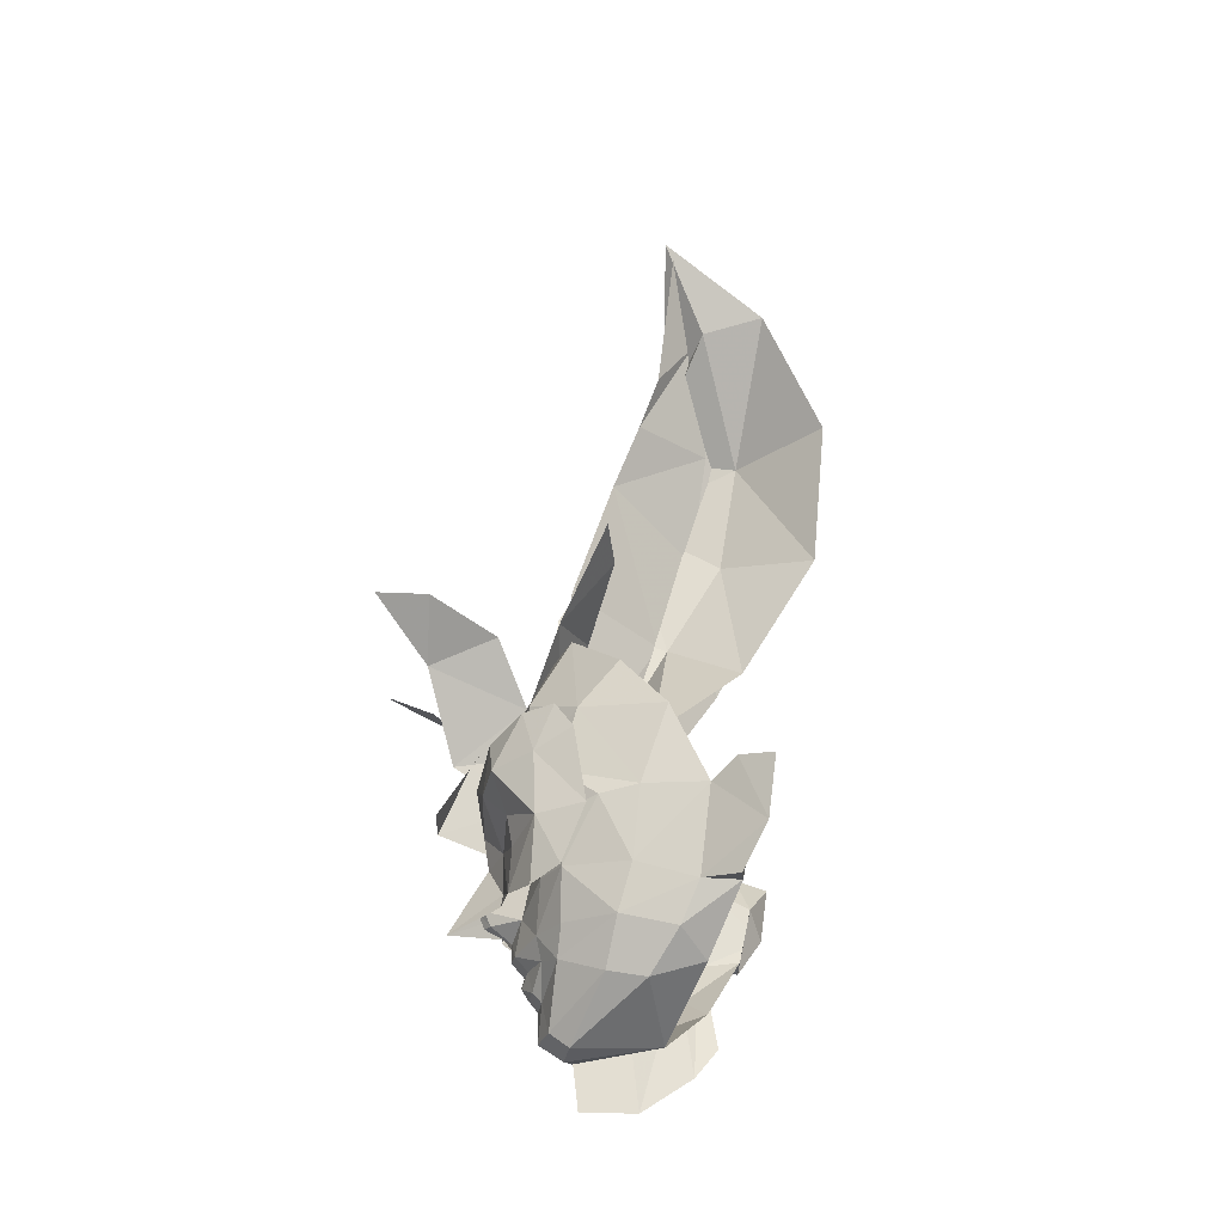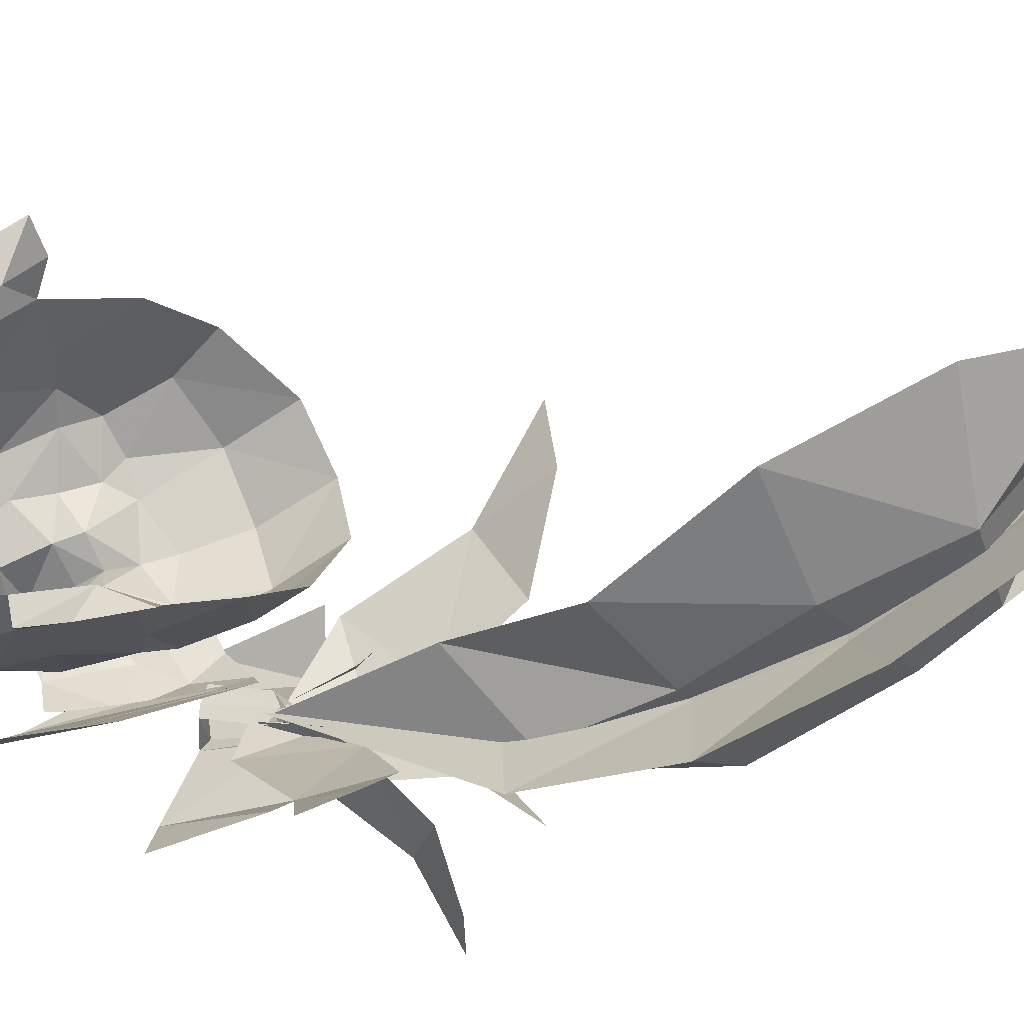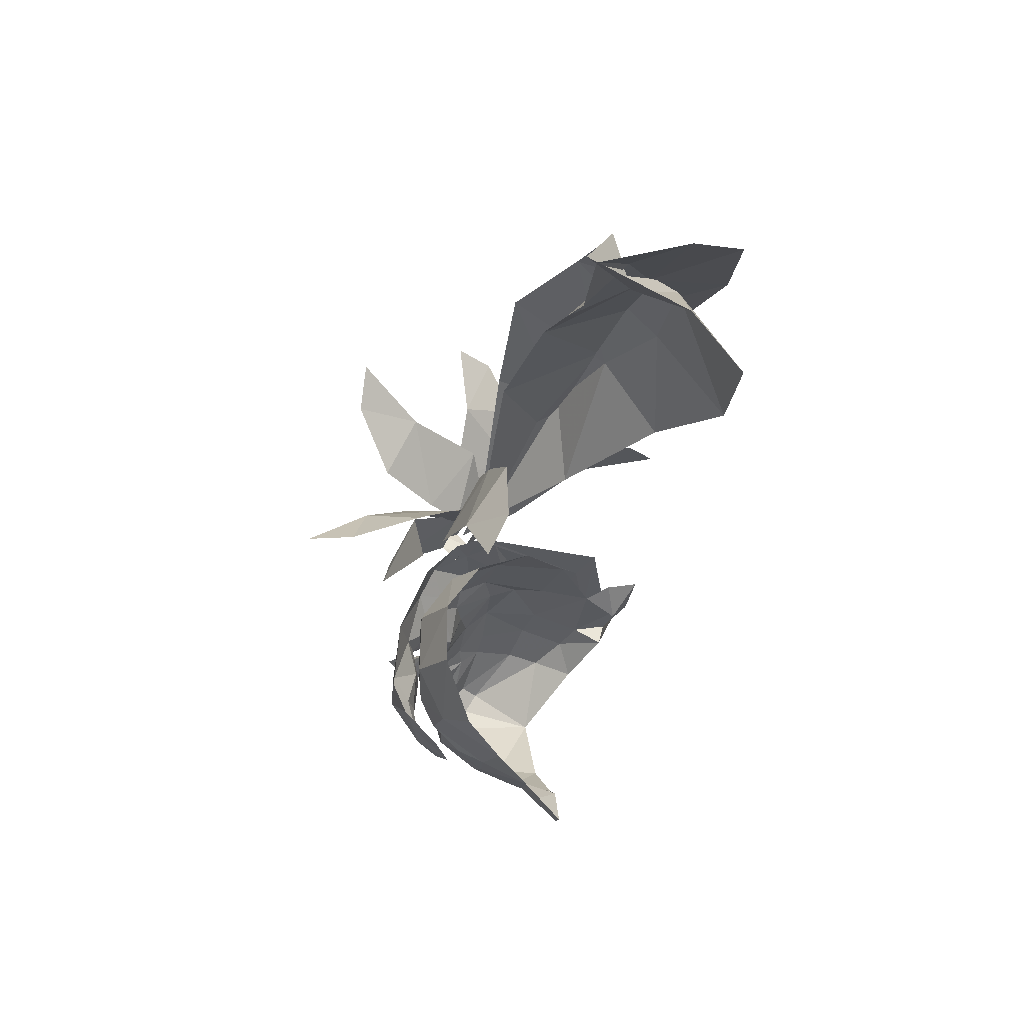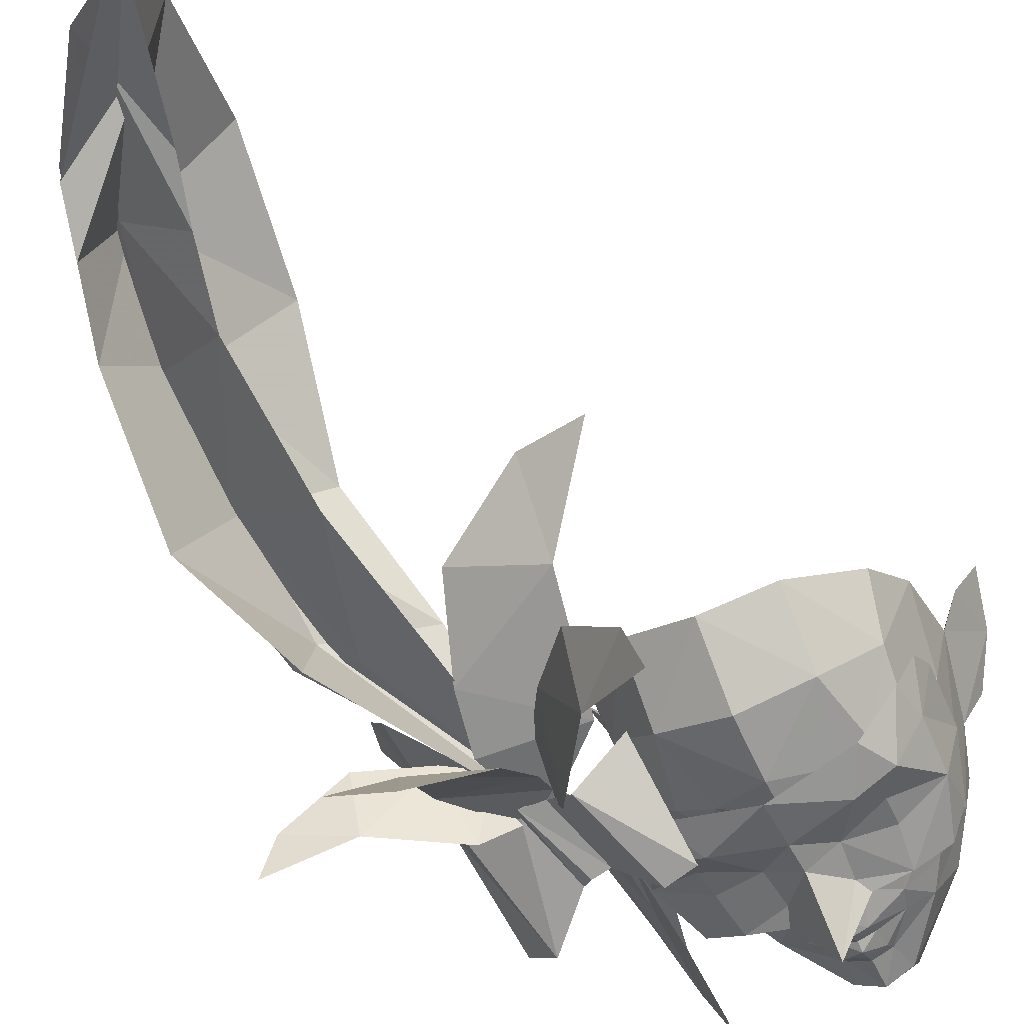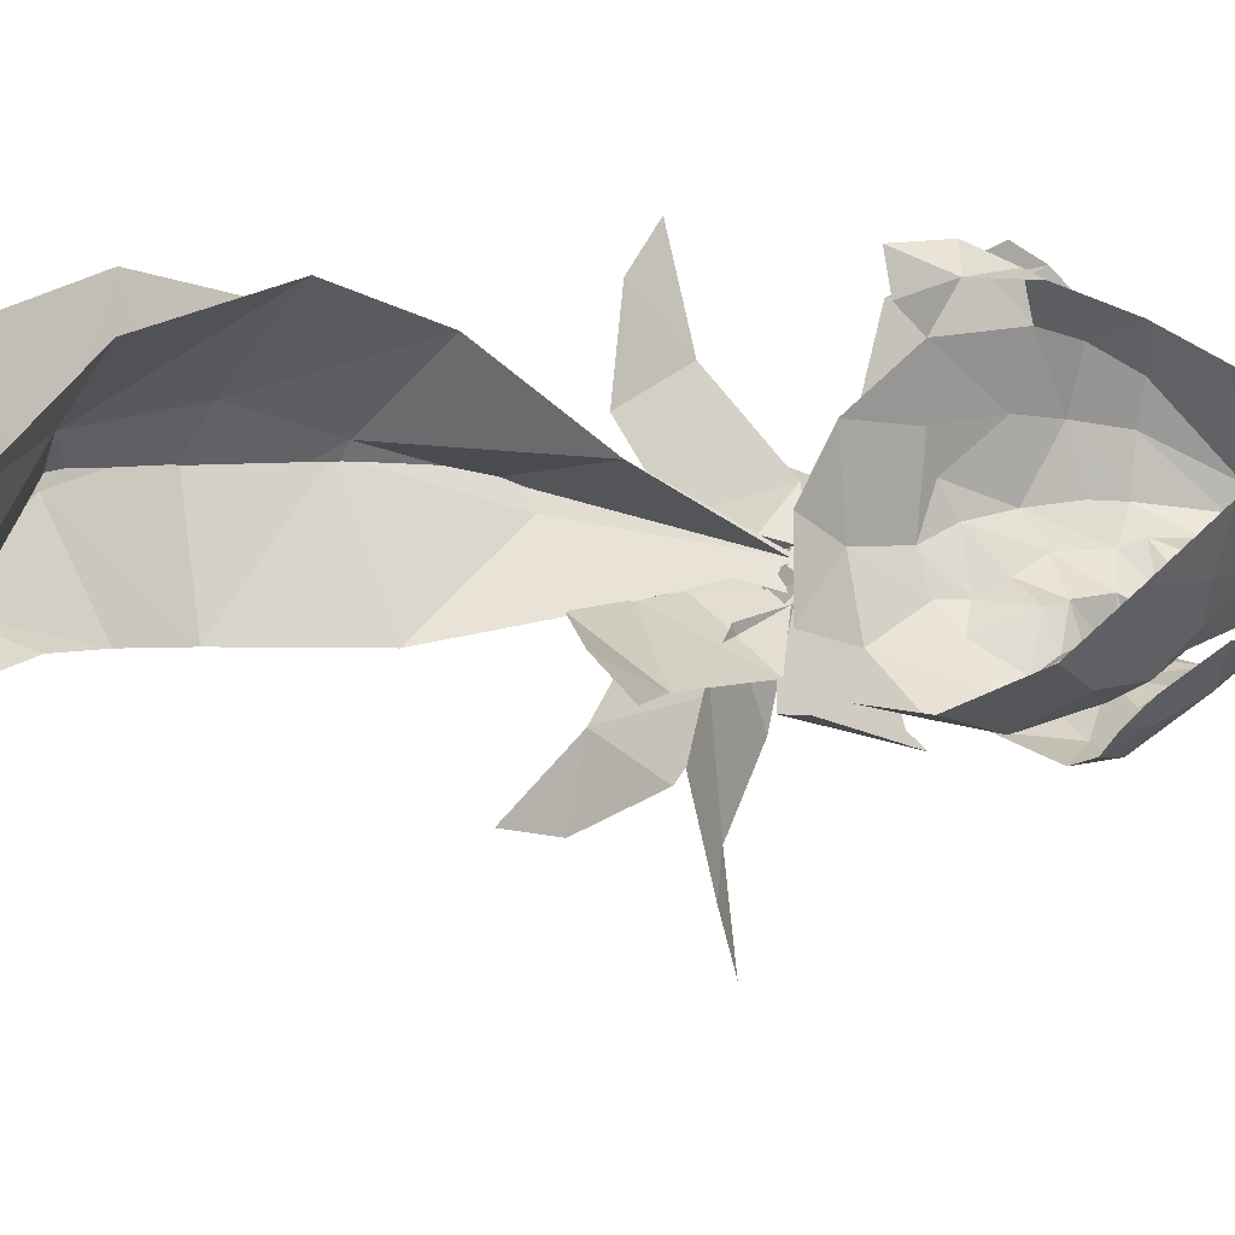
<metadata>
{"format":"obj","ext":"obj","renderer":"f3d","projection":"perspective","resolution":1024,"background":"white","views":[{"elev":-28.1,"azim":89.1,"up":"+Z"},{"elev":63.5,"azim":-108.0,"up":"+Y"},{"elev":64.3,"azim":105.2,"up":"+Z"},{"elev":-59.5,"azim":26.3,"up":"+Y"},{"elev":28.3,"azim":51.0,"up":"+Y"}]}
</metadata>
<code>
g common_face_female_2408
v 2.374 -4.084 79.57
v 1.799 -4.868 79.42
v 2.293 -4.044 78.35
v 0.3308 -4.644 77.55
v 1.204 -4.535 77.23
v 0.4131 -4.653 78.34
v -0.2445 -5.706 76.96
v -0.2445 -4.944 78.25
v 1.321 -4.469 78.11
v 0.4789 -4.68 77.24
v 1.002 -5.05 79.25
v 1.355 -4.579 78.73
v 2.265 -3.567 77.41
v 2.618 -3.111 78.47
v -0.2445 -5.045 78.9
v -0.2445 -5.219 79.9
v 2.241 -4.306 80.39
v 1.897 -4.117 77.14
v 2.724 -3.352 79.92
v 2.622 -3.707 80.41
v 1.435 -4.918 80.11
v -2.782 -4.044 78.35
v -1.844 -4.579 78.73
v -2.288 -4.868 79.42
v -0.8197 -4.644 77.55
v -0.9021 -4.653 78.34
v -1.693 -4.535 77.23
v -1.81 -4.469 78.11
v -0.9678 -4.68 77.15
v -1.491 -5.05 79.25
v -3.107 -3.111 78.49
v -2.754 -3.498 77.47
v -2.863 -4.084 79.57
v -2.73 -4.306 80.39
v -2.386 -4.117 77.14
v -3.213 -3.352 79.92
v -3.111 -3.707 80.41
v -1.924 -4.918 80.11
v -4.041 -1.214 77.56
v -3.213 -3.352 79.92
v -3.111 -3.707 80.41
v -4.369 -0.7649 78.21
v -2.941 -3.467 76.58
v -2.754 -3.498 77.47
v -3.107 -3.111 78.49
v -3.443 -2.272 76.71
v -3.999 -0.909 75.38
v -4.189 -0.4064 76.03
v -3.038 -3.216 74.4
v -3.54 -2.021 74.53
v -4.416 -3.429 86.55
v -4.641 -2.505 89.45
v -6.31 -1.465 86.18
v -5.363 -2.791 83.57
v -6.832 -1.529 83.17
v -3.549 -3.828 80.31
v -4.349 -1.906 90.89
v -5.768 -0.3077 90.93
v -3.962 -3.672 83.6
v -4.578 -0.6324 93.26
v -4.058 -1.47 92
v -3.337 -1.11 94.96
v -5.126 0.6367 93.75
v -6.795 1.634 91.46
v -6.453 -0.6641 88.48
v -4.436 -3.175 79.63
v -4.792 -3.257 81.62
v -5.942 -1.665 80.27
v -3.067 -4.24 80.45
v -4.056 -3.94 81.33
v -6.567 -0.4112 81.07
v -6.88 0.1626 80.11
v -5.875 -1.964 81.87
v -7.728 1.347 88.42
v -7.734 -0.0472 85.61
v -4.019 -4.083 80.57
v -5.12 -3.756 80.45
v -4.469 -4.814 78.34
v -3.555 -4.58 79.26
v -5.494 -2.944 79.97
v -5.122 -4.07 78.01
v -1.384 -6.058 79.89
v -1.617 -4.89 81.84
v -2.698 -5.461 81.52
v -2.012 -6.059 79.72
v -3.414 -4.391 80.9
v -2.941 -4.806 79.56
v -3.919 -4.335 80.9
v -3.316 -4.81 79.49
v -2.941 -4.806 79.56
v -3.316 -4.81 79.49
v -2.952 -4.235 79.47
v -2.61 -4.34 79.69
v -3.555 -4.58 79.26
v -3.224 -4.114 79.39
v -3.55 -3.824 80.62
v -3.213 -3.929 80.6
v -3.826 -3.703 80.31
v -3.919 -4.335 80.9
v -3.414 -4.391 80.9
v -4.019 -4.083 80.57
v -6.694 -3.747 87.05
v -6.619 -2.199 89.67
v -6.174 -1.251 86.01
v -5.959 -2.384 83.91
v -4.19 -1.709 82.99
v -3.587 -3.975 80.25
v -6.235 -1.644 91.11
v -5.803 0.3934 90.62
v -5.845 -3.953 84.42
v -3.965 -0.4226 93.22
v -5.922 -1.279 92.24
v -3.237 -1.302 95.25
v -3.639 0.9555 93.47
v -4.059 2.293 90.72
v -6.041 -0.007294 88.1
v -4.631 2.026 87.55
v -5.145 0.3688 84.95
v -4.595 -4.849 80.9
v -4.958 -3.391 81.61
v -6.114 -4.949 81.92
v -3.724 -3.724 80.21
v -4.262 -3.335 81.11
v -7.342 -4.672 82.34
v -7.655 -5.571 82.27
v -6.176 -3.651 82.27
v -4.939 -4.437 81.72
v -4.698 -5.939 83.24
v -3.101 -5.104 81.8
v -3.222 -4.425 81.06
v -4.042 -3.878 80.19
v -4.362 -7.322 83.88
v -5.368 -7.449 84.36
v -3.185 -6.29 82.95
v -2.077 -4.477 81.98
v -1.637 -3.666 84.31
v -3.975 -3.724 82.99
v -4.175 -4.064 81.88
v -3.606 -4.239 80.47
v -1.571 -2.525 85.72
v -0.2928 -2.69 85.93
v -3.338 -3.068 84.68
v -2.819 -5.841 81.58
v -1.683 -6.367 83.33
v -2.638 -4.332 82.81
v -3.139 -4.074 81.97
v -3.326 -4.294 80.68
v -0.543 -6.316 84.39
v -0.2554 -7.393 84.27
v -1.665 -4.935 84
f 1 2 3
f 4 5 6
f 7 4 8
f 6 8 4
f 5 3 9
f 10 5 4
f 2 11 12
f 3 13 14
f 3 12 9
f 14 1 3
f 6 15 8
f 6 9 12
f 16 15 11
f 12 11 6
f 11 15 6
f 1 17 2
f 5 18 3
f 14 19 1
f 19 20 1
f 16 11 21
f 11 2 21
f 21 2 17
f 3 18 13
f 20 17 1
f 5 9 6
f 7 10 4
f 22 23 24
f 25 26 27
f 7 8 25
f 26 25 8
f 27 28 22
f 29 25 27
f 24 23 30
f 22 31 32
f 22 28 23
f 31 22 33
f 26 8 15
f 26 23 28
f 16 30 15
f 23 26 30
f 30 26 15
f 33 24 34
f 27 22 35
f 31 33 36
f 36 33 37
f 16 38 30
f 30 38 24
f 38 34 24
f 22 32 35
f 37 33 34
f 27 26 28
f 7 25 29
f 39 40 41
f 41 42 39
f 43 44 45
f 45 46 43
f 46 45 40
f 40 39 46
f 47 39 42
f 42 48 47
f 49 43 46
f 46 50 49
f 50 46 39
f 39 47 50
f 51 52 53
f 54 55 56
f 52 57 58
f 51 54 59
f 60 61 62
f 54 51 53
f 2 12 3
f 24 33 22
f 58 60 63
f 63 64 58
f 60 58 57
f 57 61 60
f 52 65 53
f 65 52 58
f 66 67 68
f 66 69 70
f 71 72 68
f 70 67 66
f 71 68 73
f 68 67 73
f 63 60 62
f 74 65 58
f 58 64 74
f 75 53 65
f 65 74 75
f 55 54 53
f 53 75 55
f 59 54 56
f 76 77 78
f 78 79 76
f 78 77 80
f 80 81 78
f 82 83 84
f 84 85 82
f 85 86 87
f 85 84 86
f 86 88 87
f 76 79 88
f 79 89 88
f 90 91 92
f 92 93 90
f 91 94 95
f 95 92 91
f 93 92 96
f 96 97 93
f 92 95 98
f 98 96 92
f 97 96 99
f 99 100 97
f 96 98 101
f 101 99 96
f 88 89 87
f 102 103 104
f 105 106 107
f 103 108 109
f 102 105 110
f 111 112 113
f 105 102 104
f 109 111 114
f 114 115 109
f 111 109 108
f 108 112 111
f 103 116 104
f 116 103 109
f 114 111 113
f 117 116 109
f 109 115 117
f 118 104 116
f 116 117 118
f 106 105 104
f 104 118 106
f 110 105 107
f 119 120 121
f 119 122 123
f 124 125 121
f 123 120 119
f 124 121 126
f 121 120 126
f 127 128 129
f 127 130 131
f 132 128 133
f 130 127 129
f 132 134 128
f 128 134 129
f 135 136 137
f 135 138 139
f 140 136 141
f 138 135 137
f 140 142 136
f 136 142 137
f 143 144 145
f 143 146 147
f 148 144 149
f 146 143 145
f 148 150 144
f 144 150 145
g common_face_female_2304
v 0.1958 -3.894 75.49
v -0.2086 -3.978 75.45
v -0.2182 -3.968 74.84
v 0.3237 -3.765 74.89
v 0.3299 -3.385 74.61
v -0.1996 -3.489 74.51
v -0.1028 -1.641 74.77
v -0.2182 -4.487 76.41
v -0.2105 -4.23 76.1
v 0.1222 -4.161 76.12
v 0.08358 -4.41 76.42
v 2.159 -1.429 76.29
v 1.517 -0.9197 75.85
v 2.303 -0.3033 77.1
v 2.438 -1.072 77.08
v 2.07 -2.544 76.55
v 1.537 -2.751 75.66
v 1.622 -1.976 75.52
v 0.147 -4.077 75.71
v 0.675 -3.912 76.13
v 1.169 -3.62 76
v 2.313 -2.276 77.46
v 2.809 -0.8744 78.79
v 2.438 -1.072 77.08
v 2.829 -0.3608 77.03
v 3.315 0.1034 77.84
v 2.809 -0.8744 78.79
v 2.438 -1.072 77.08
v 2.303 -0.3033 77.1
v 2.829 -0.3608 77.03
v 2.727 -0.07688 78.34
v 3.315 0.1034 77.84
v 3.201 -0.4091 79.14
v 3.6 0.2458 79.02
v 3.201 -0.4091 79.14
v 2.727 -0.07688 78.34
v 2.809 -0.8744 78.79
v 3.6 0.2458 79.02
v -0.2329 -4.996 77.07
v -0.2117 -4.474 76.77
v -0.05034 -4.878 77.07
v 1.202 -4.147 79.02
v 1.991 -3.469 78.59
v 2.075 -3.63 79.31
v 1.5 -4.148 79.49
v 0.3027 -4.289 77.06
v 2.219 -3.288 80.53
v 1.23 -4.202 81.03
v 2.414 -2.498 81.43
v 1.274 -3.403 82.38
v -0.1427 -4.535 81.15
v -0.169 -4.645 79.88
v 0.8402 -4.39 79.48
v -0.2167 -4.287 75.9
v -0.2135 -4.149 75.67
v 0.3599 -4.01 78.53
v -0.1791 -4.444 78.66
v 0.3616 -4.089 77.99
v 1.226 -3.94 77.52
v 1.173 -4.041 78.29
v 1.871 -3.557 77.51
v 2.365 -2.897 78.73
v 2.558 -2.137 78.86
v 2.773 -1.616 80.39
v 0.819 -4.011 76.57
v 1.489 -3.552 76.57
v -0.08032 -3.759 82.57
v -0.1778 -4.604 79.23
v -0.04282 -5.005 77.36
v -0.1979 -4.652 78.15
v -0.2344 -5.134 77.4
v -0.2117 -4.474 76.77
v -0.6009 -3.854 75.51
v -0.7349 -3.712 74.91
v -0.7124 -3.333 74.63
v -0.534 -4.128 76.13
v -0.5104 -4.381 76.43
v -2.281 -1.206 76.36
v -2.284 -0.07353 77.18
v -1.606 -0.7633 75.9
v -2.496 -0.8247 77.16
v -1.815 -2.583 75.72
v -2.295 -2.325 76.62
v -1.827 -1.803 75.57
v -1.058 -3.826 76.16
v -0.5637 -4.041 75.72
v -1.524 -3.485 76.04
v -2.48 -2.036 77.54
v -2.789 -0.6195 78.89
v -2.496 -0.8247 77.16
v -3.226 0.4311 77.95
v -2.817 -0.08386 77.12
v -2.789 -0.6195 78.89
v -2.496 -0.8247 77.16
v -2.817 -0.08386 77.12
v -2.284 -0.07353 77.18
v -2.651 0.187 78.42
v -3.226 0.4311 77.95
v -3.121 -0.0924 79.24
v -3.456 0.5993 79.14
v -3.121 -0.0924 79.24
v -2.789 -0.6195 78.89
v -2.651 0.187 78.42
v -3.456 0.5993 79.14
v -0.3957 -4.873 77.07
v -1.511 -4.011 79.06
v -2.318 -3.41 79.38
v -2.242 -3.256 78.66
v -1.792 -3.983 79.54
v -0.6951 -4.239 77.08
v -2.386 -3.058 80.61
v -1.479 -4.066 81.07
v -1.398 -3.269 82.42
v -2.473 -2.254 81.51
v -1.16 -4.289 79.52
v -0.676 -3.958 78.55
v -0.7034 -4.036 78
v -1.564 -3.801 77.57
v -1.496 -3.908 78.33
v -2.552 -2.651 78.81
v -2.166 -3.354 77.58
v -2.664 -1.875 78.94
v -2.776 -1.338 80.48
v -1.197 -3.91 76.6
v -1.818 -3.386 76.63
v -0.4071 -4.999 77.37
f 151 152 153
f 153 154 151
f 155 156 157
f 158 159 160
f 160 161 158
f 162 163 164
f 164 165 162
f 162 166 167
f 167 168 162
f 160 169 170
f 170 151 171
f 165 172 166
f 166 162 165
f 172 165 173
f 174 175 176
f 176 177 174
f 178 179 180
f 180 179 181
f 181 182 180
f 183 177 176
f 176 184 183
f 185 186 187
f 182 181 188
f 188 186 185
f 189 190 191
f 161 160 170
f 192 193 194
f 194 195 192
f 190 161 196
f 158 161 190
f 197 198 195
f 197 199 200
f 200 198 197
f 198 201 202
f 202 203 198
f 169 160 204
f 169 204 205
f 204 160 159
f 168 167 155
f 206 207 208
f 209 193 210
f 156 155 154
f 154 153 156
f 195 198 203
f 196 209 208
f 210 206 208
f 208 209 210
f 195 203 192
f 193 211 212
f 193 192 210
f 172 213 212
f 212 211 172
f 214 199 197
f 197 213 214
f 211 166 172
f 215 170 171
f 215 209 196
f 215 196 161
f 215 161 170
f 211 209 215
f 215 216 211
f 217 201 198
f 198 200 217
f 212 194 193
f 206 218 207
f 206 210 192
f 213 197 194
f 194 212 213
f 214 213 173
f 172 173 213
f 166 211 216
f 171 167 166
f 155 167 154
f 219 220 221
f 189 191 221
f 202 218 203
f 192 203 206
f 203 218 206
f 194 197 195
f 163 162 168
f 157 168 155
f 167 171 154
f 152 151 169
f 169 205 152
f 151 154 171
f 170 169 151
f 157 163 168
f 209 211 193
f 158 160 161
f 160 158 159
f 158 161 222
f 169 160 204
f 169 204 205
f 204 160 159
f 223 153 152
f 153 223 224
f 225 157 156
f 158 226 159
f 226 158 227
f 228 229 230
f 229 228 231
f 228 232 233
f 232 228 234
f 226 235 236
f 235 237 223
f 231 233 238
f 233 231 228
f 238 239 231
f 240 241 242
f 241 240 243
f 244 245 246
f 245 247 246
f 247 245 248
f 249 241 243
f 241 249 250
f 251 252 253
f 248 254 247
f 254 251 253
f 189 255 190
f 227 235 226
f 256 257 258
f 257 256 259
f 190 260 227
f 158 190 227
f 261 259 262
f 261 263 264
f 263 261 262
f 262 202 201
f 202 262 265
f 236 204 226
f 236 205 204
f 204 159 226
f 234 225 232
f 266 267 207
f 268 269 258
f 156 224 225
f 224 156 153
f 259 265 262
f 260 267 268
f 269 267 266
f 267 269 268
f 259 256 265
f 258 270 271
f 258 269 256
f 238 270 272
f 270 238 271
f 273 261 264
f 261 273 272
f 271 238 233
f 274 237 235
f 274 260 268
f 274 227 260
f 274 235 227
f 271 274 268
f 274 275 237
f 217 262 201
f 262 217 263
f 270 258 257
f 266 207 218
f 266 256 269
f 272 257 261
f 257 272 270
f 273 239 272
f 238 272 239
f 233 237 275
f 237 233 232
f 225 224 232
f 267 276 220
f 221 220 276
f 202 265 218
f 256 266 265
f 265 266 218
f 257 259 261
f 230 234 228
f 157 225 234
f 232 224 237
f 152 236 223
f 236 152 205
f 223 237 224
f 235 223 236
f 157 234 230
f 268 258 271
f 158 227 226
f 226 159 158
f 158 190 227
f 236 204 226
f 236 205 204
f 204 159 226
f 276 189 221
f 208 220 219
f 274 271 275
f 233 275 271
f 215 171 216
f 166 216 171
f 208 207 220
f 267 220 207
f 276 267 260
f 255 189 276
f 260 255 276
f 255 260 190
f 191 190 196
f 191 219 221
f 191 196 219
f 208 219 196

</code>
